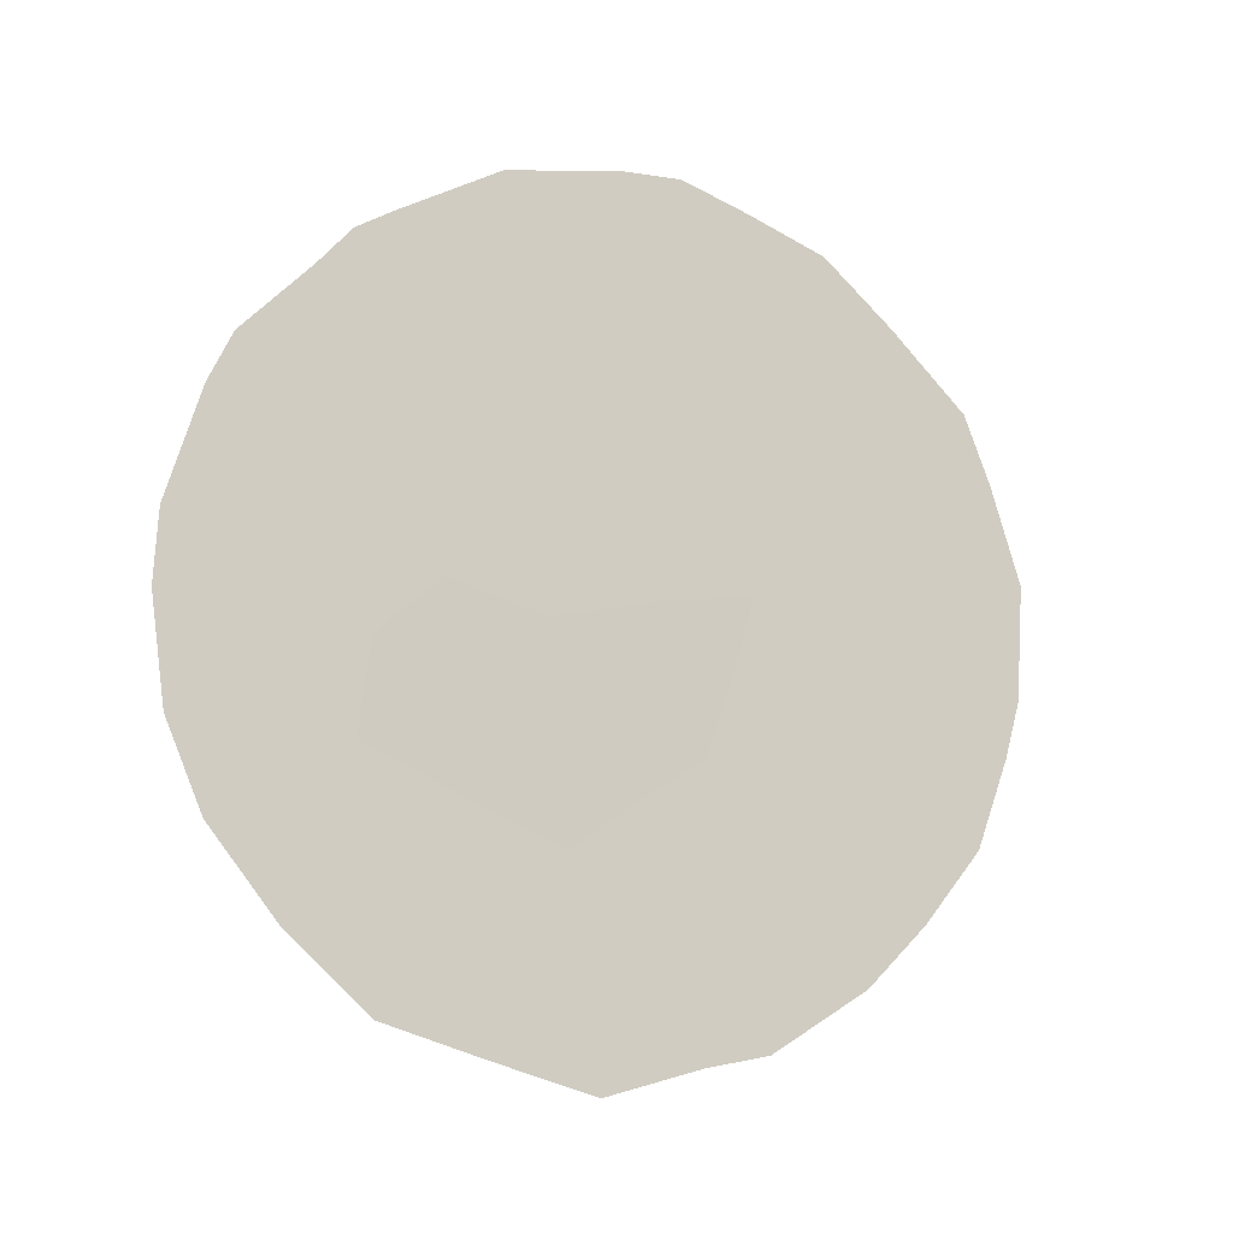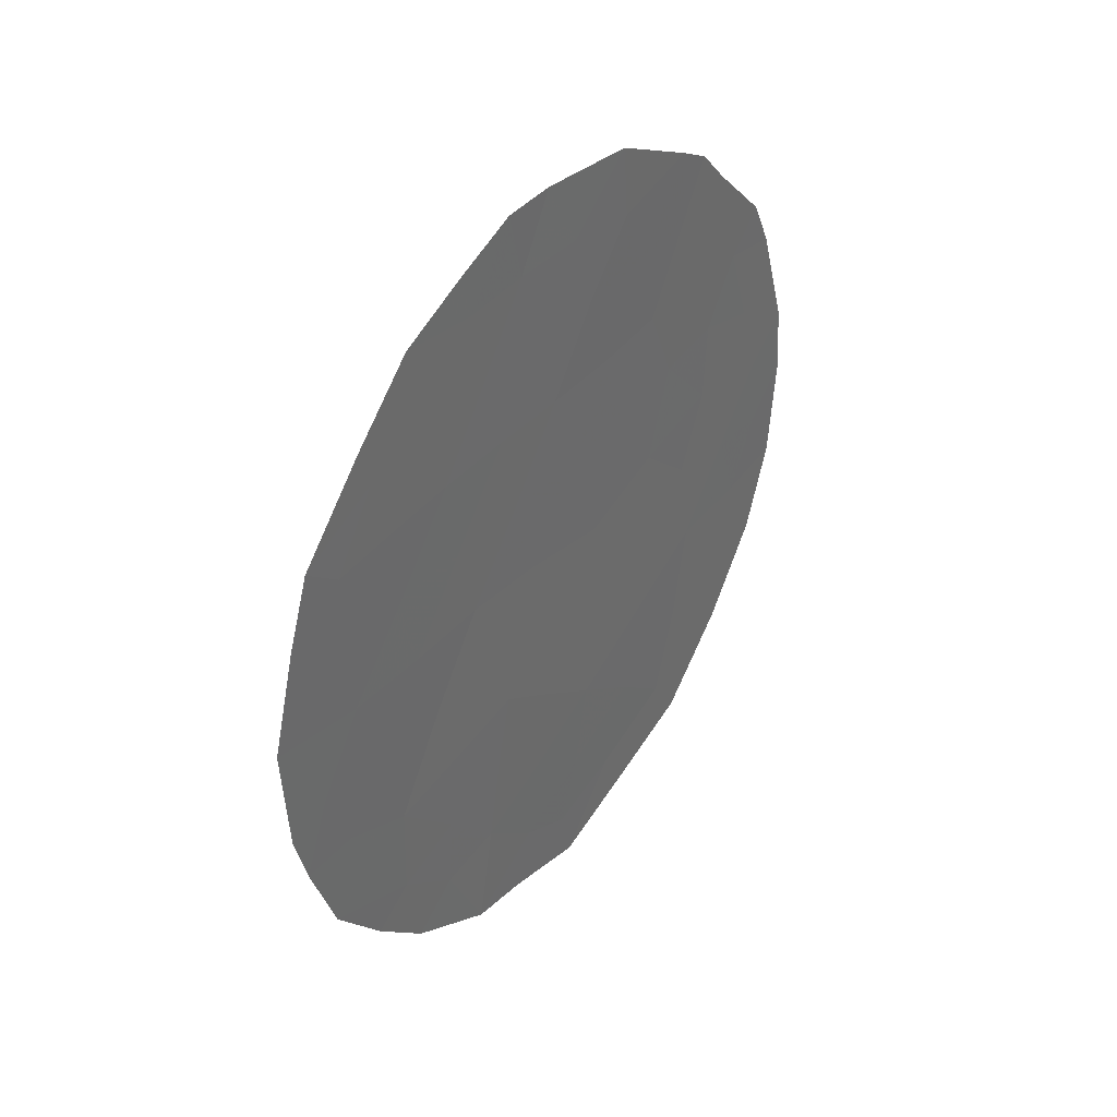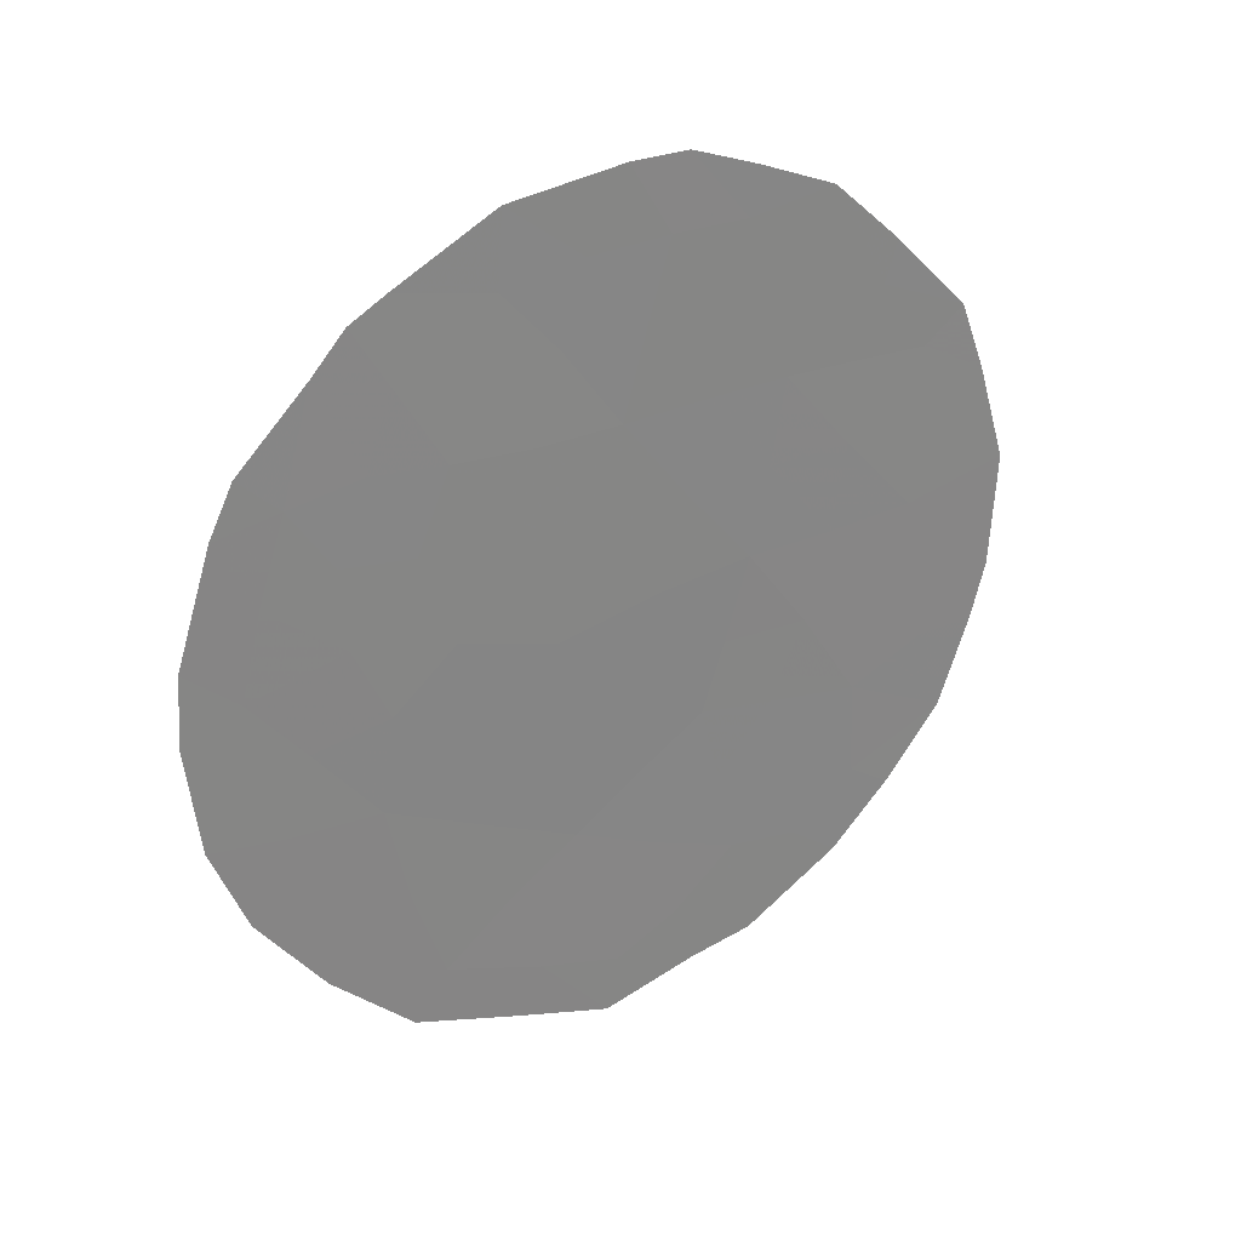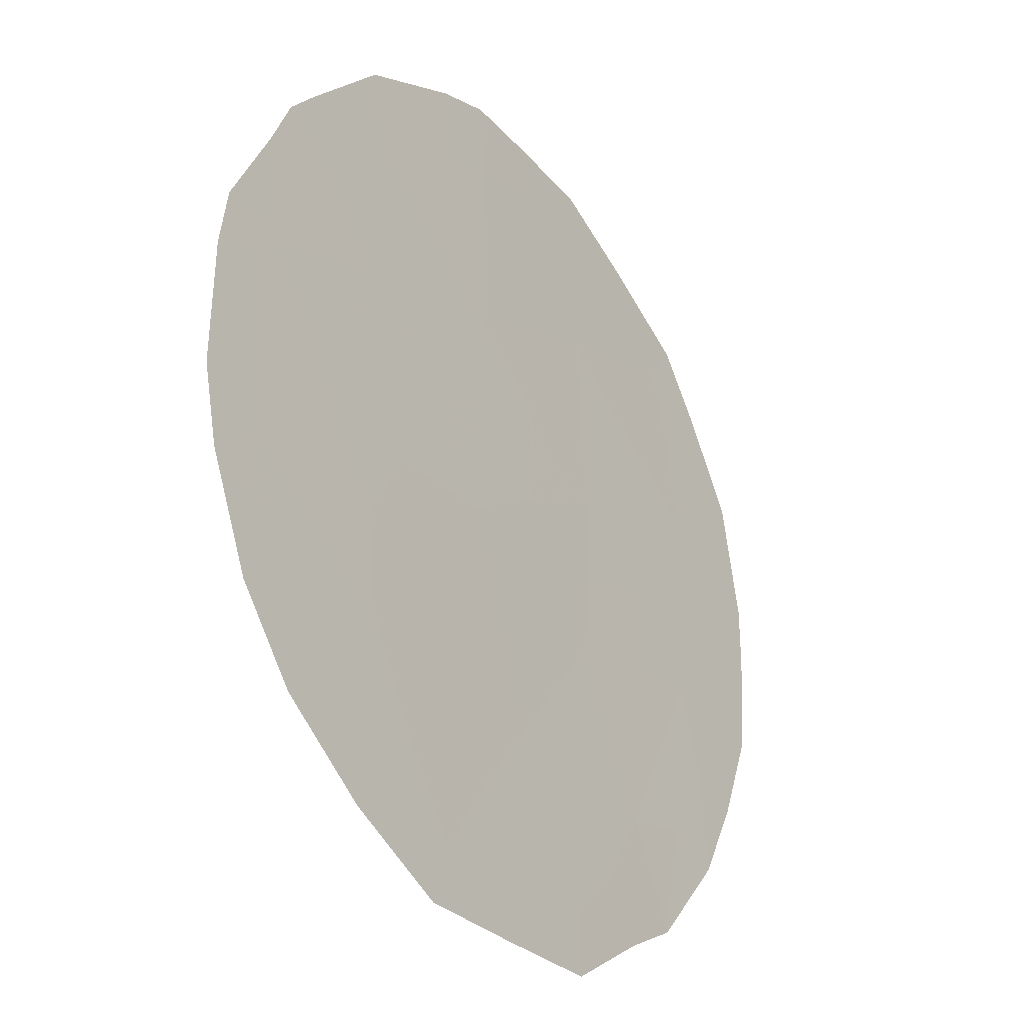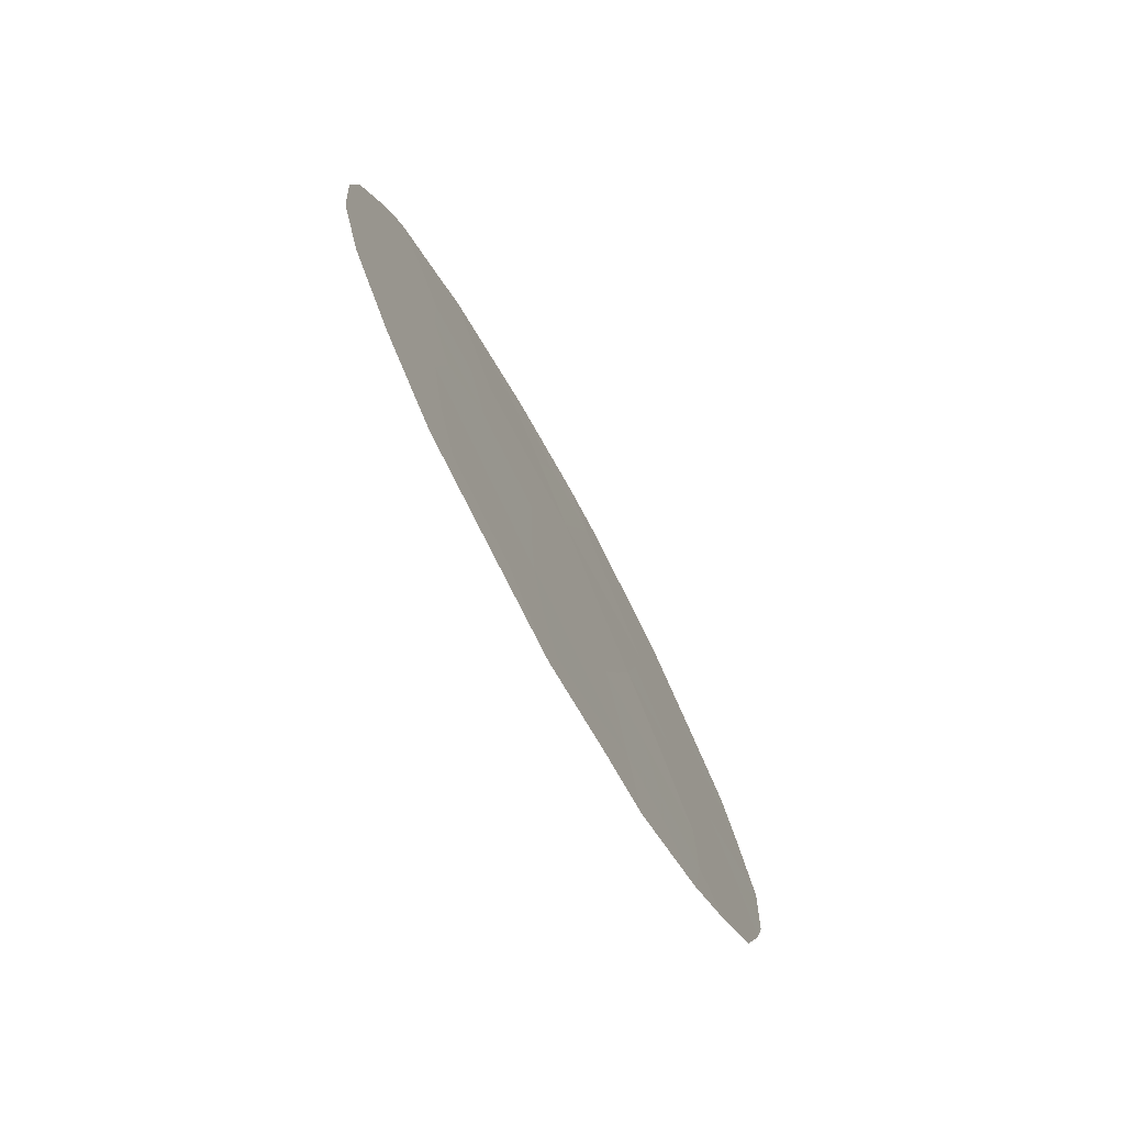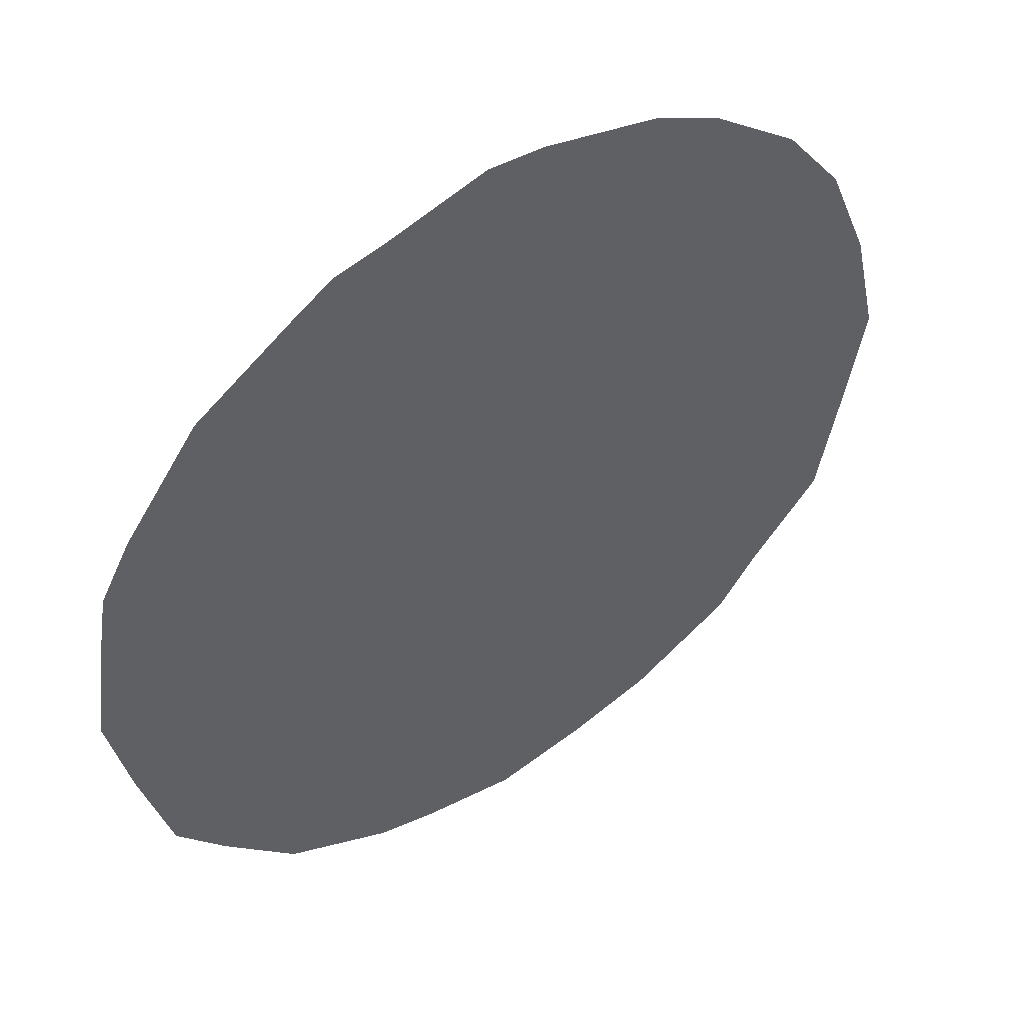
<metadata>
{"format":"obj","ext":"obj","renderer":"f3d","projection":"perspective","resolution":1024,"background":"white","views":[{"elev":-12.9,"azim":33.7,"up":"+Y"},{"elev":40.3,"azim":-179.1,"up":"+Y"},{"elev":27.9,"azim":25.2,"up":"+Y"},{"elev":73.4,"azim":-9.7,"up":"+Z"},{"elev":-78.3,"azim":-5.6,"up":"+Y"},{"elev":5.2,"azim":-134.7,"up":"+Z"}]}
</metadata>
<code>
v 73.3 -20.39 70.34
v 74.8 -16.82 68.23
v 71.75 -16.89 72.74
v 72.79 -16.89 71.2
v 74.38 -20.64 68.76
v 73.52 -22.18 69.97
v 71.56 -22.57 72.83
v 71.11 -18.56 73.63
v 73.11 -15.06 70.79
v 72.36 -19.09 71.77
v 73.85 -16.8 69.63
v 72.44 -21.42 71.58
v 70.48 -18.84 74.53
v 72.71 -23.17 71.14
v 70.8 -16.96 74.13
v 73.62 -18.7 69.93
v 71.24 -20.45 73.37
v 75.06 -19.42 67.79
v 74.14 -14.89 69.25
v 74.28 -22.66 68.86
v 74.66 -21.99 68.31
v 72.62 -23.79 71.24
v 75.22 -17.21 67.6
v 75.4 -18.3 67.3
v 75.35 -19.56 67.35
v 75.04 -21.18 67.78
v 70.99 -15.75 73.87
v 71.21 -15.32 73.56
v 70.18 -20.33 74.91
v 72.85 -14.28 71.19
v 73.22 -14.27 70.64
v 71.45 -15.08 73.21
v 72.1 -14.47 72.27
v 75.06 -16.45 67.85
v 71.34 -23.11 73.13
v 70.82 -22.27 73.91
v 70.11 -19.14 75.06
v 70.14 -18.35 75.03
v 73.64 -23.35 69.75
v 70.38 -17.1 74.72
v 70.54 -16.54 74.51
v 74.49 -16.04 68.7
v 74.58 -15.6 68.58
v 73.92 -21.44 69.4
v 74.39 -21.68 68.72
v 73.96 -22.27 69.33
v 72.55 -22.41 71.39
v 71.96 -21.99 72.25
v 73.03 -18.83 70.8
v 72.61 -17.93 71.44
v 73.19 -17.81 70.58
v 74.81 -17.6 68.2
v 71.27 -16.81 73.44
v 71.44 -15.98 73.22
v 70.83 -19.57 74
v 70.65 -20.42 74.22
v 70.41 -19.64 74.6
v 73.41 -21.22 70.15
v 73.77 -20.5 69.65
v 72.99 -21.84 70.75
v 71.86 -20.96 72.45
v 71.81 -19.86 72.55
v 72.38 -20.34 71.7
v 74.87 -20.23 68.05
v 75.25 -20.19 67.49
v 73.75 -17.74 69.76
v 73.33 -16.83 70.41
v 71.74 -18.78 72.69
v 71.53 -17.76 73.03
v 72.05 -17.91 72.27
v 72.25 -16.93 71.99
v 72.58 -15.12 71.55
v 72.42 -16 71.76
v 72.95 -15.94 71
v 73.46 -15.9 70.24
v 73.59 -15.06 70.07
v 73.98 -15.88 69.47
v 74.56 -19.57 68.53
v 74.01 -19.63 69.33
v 74.18 -18.66 69.11
v 74.37 -16.8 68.87
v 73.1 -22.81 70.56
v 73.24 -23.49 70.35
v 73.45 -19.63 70.14
v 71.9 -16.01 72.54
v 72.06 -15.29 72.3
v 72.9 -20.85 70.91
v 71.33 -19.41 73.28
v 70.9 -21.22 73.84
v 70.4 -21.3 74.56
v 73.65 -14.54 70
v 72.9 -19.84 70.95
v 71.37 -21.58 73.14
v 70.62 -17.9 74.36
v 72.18 -22.94 71.91
v 71.99 -23.46 72.18
v 71.07 -17.67 73.71
v 74.28 -17.71 68.97
v 74.73 -18.58 68.29
f 42 19 43
f 44 45 46
f 47 95 48
f 49 50 51
f 18 25 65
f 3 53 54
f 55 56 57
f 13 57 37
f 58 59 44
f 82 47 60
f 61 62 63
f 66 51 67
f 68 69 70
f 70 71 50
f 9 30 31
f 9 72 30
f 73 72 74
f 67 74 75
f 75 76 77
f 78 79 80
f 13 37 38
f 81 77 42
f 82 39 83
f 6 46 39
f 84 79 59
f 85 54 32
f 33 86 32
f 87 58 60
f 8 88 55
f 62 88 68
f 89 90 56
f 19 76 91
f 2 34 23
f 63 92 87
f 92 49 84
f 17 93 89
f 15 94 40
f 95 22 96
f 85 73 71
f 15 41 27
f 15 40 41
f 97 53 69
f 97 8 94
f 93 61 48
f 80 66 98
f 98 81 52
f 64 78 18
f 2 42 34
f 43 34 42
f 6 44 46
f 44 5 45
f 20 45 21
f 20 46 45
f 12 47 48
f 47 14 95
f 48 95 7
f 16 49 51
f 49 10 50
f 51 50 4
f 52 23 24
f 23 52 2
f 99 52 24
f 5 26 45
f 21 45 26
f 27 53 15
f 53 27 54
f 28 54 27
f 13 55 57
f 55 17 56
f 57 56 29
f 57 29 37
f 6 58 44
f 58 1 59
f 44 59 5
f 6 82 60
f 82 14 47
f 60 47 12
f 12 61 63
f 61 17 62
f 63 62 10
f 65 64 18
f 5 64 26
f 65 26 64
f 11 66 67
f 66 16 51
f 67 51 4
f 10 68 70
f 68 8 69
f 70 69 3
f 10 70 50
f 70 3 71
f 50 71 4
f 33 72 86
f 72 33 30
f 4 73 74
f 73 86 72
f 74 72 9
f 11 67 75
f 67 4 74
f 75 74 9
f 11 75 77
f 75 9 76
f 77 76 19
f 78 5 79
f 80 79 16
f 2 81 42
f 81 11 77
f 42 77 19
f 39 82 6
f 14 82 83
f 83 22 14
f 46 20 39
f 1 84 59
f 84 16 79
f 59 79 5
f 85 3 54
f 32 54 28
f 86 85 32
f 12 87 60
f 87 1 58
f 60 58 6
f 13 8 55
f 55 88 17
f 10 62 68
f 62 17 88
f 68 88 8
f 17 89 56
f 56 90 29
f 9 31 76
f 91 76 31
f 12 63 87
f 63 10 92
f 87 92 1
f 1 92 84
f 92 10 49
f 84 49 16
f 93 36 89
f 36 93 7
f 90 89 36
f 38 94 13
f 94 38 40
f 22 95 14
f 96 35 7
f 3 85 71
f 85 86 73
f 71 73 4
f 8 97 69
f 97 15 53
f 69 53 3
f 15 97 94
f 94 8 13
f 7 93 48
f 93 17 61
f 48 61 12
f 99 80 98
f 80 16 66
f 98 66 11
f 99 98 52
f 98 11 81
f 52 81 2
f 24 18 99
f 18 24 25
f 64 5 78
f 18 78 99
f 99 78 80
f 7 95 96
f 7 35 36

</code>
